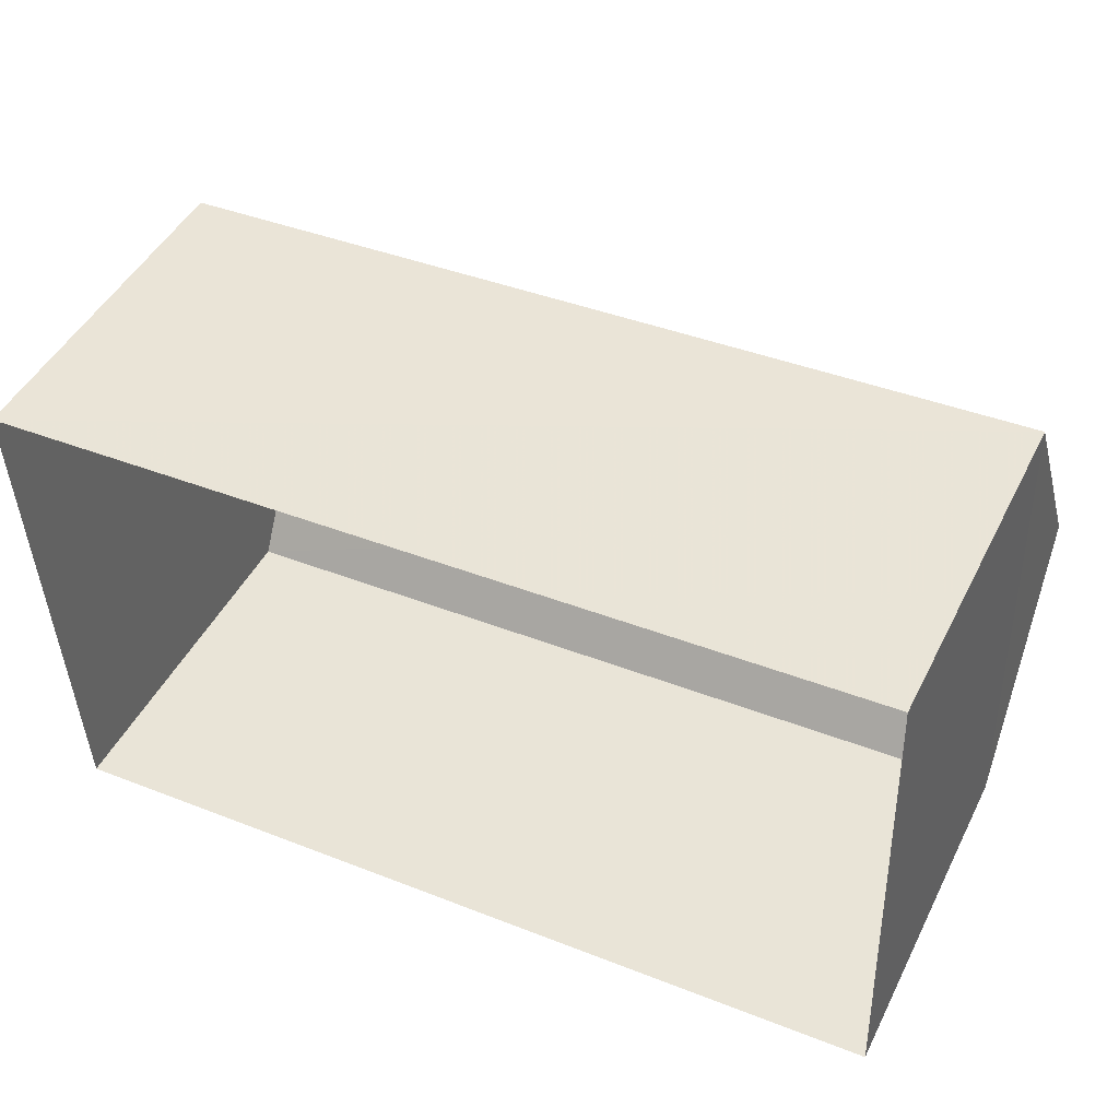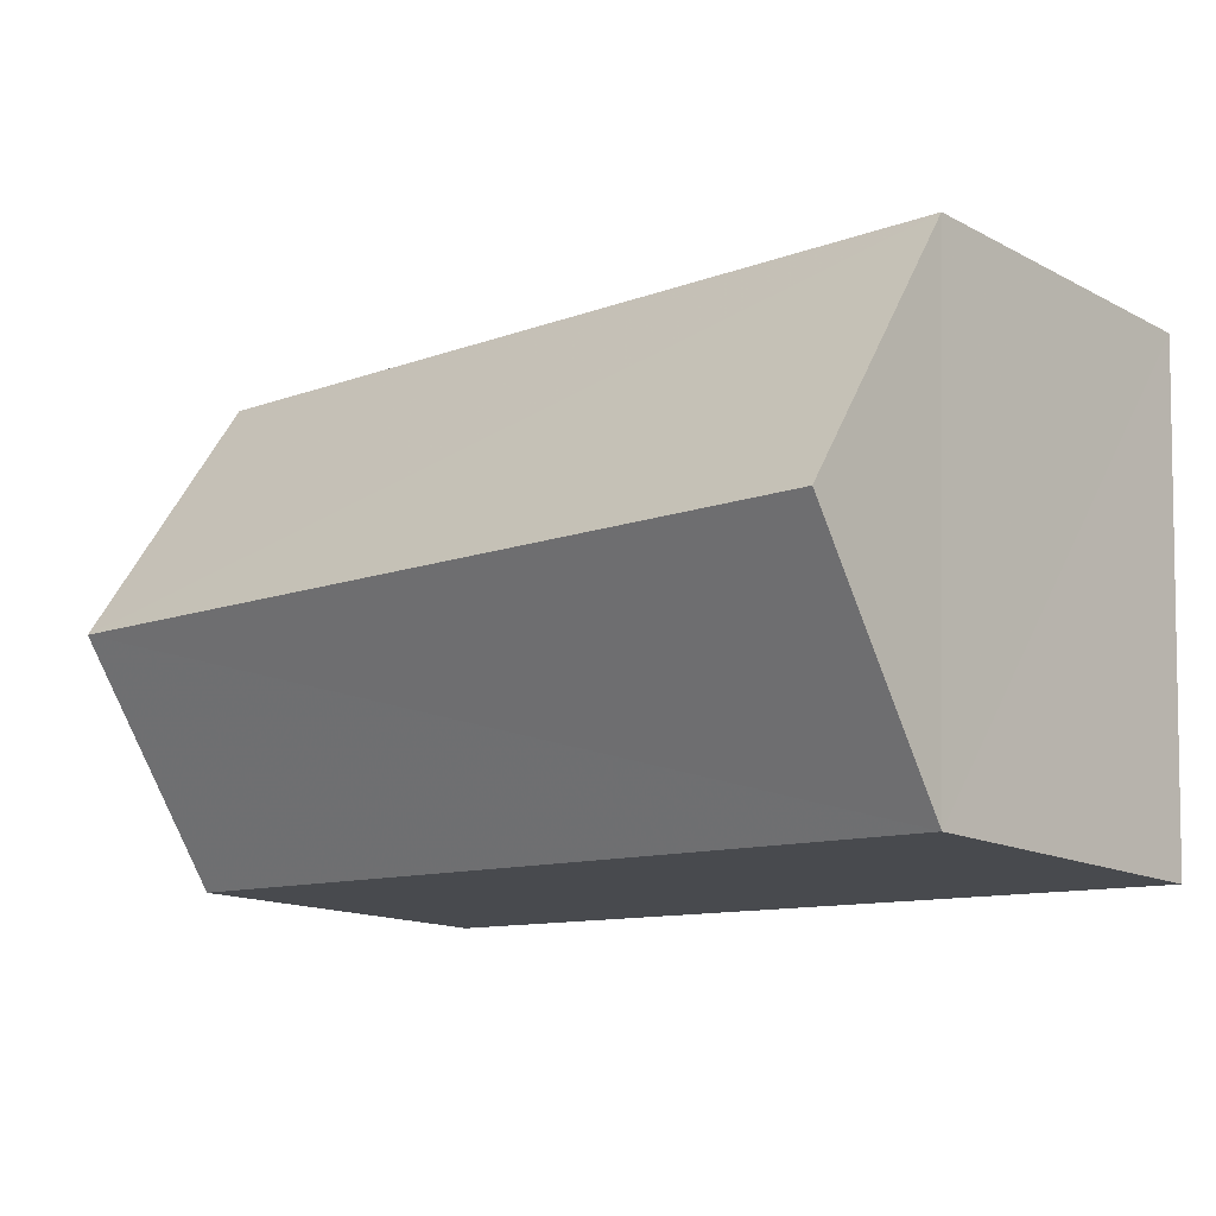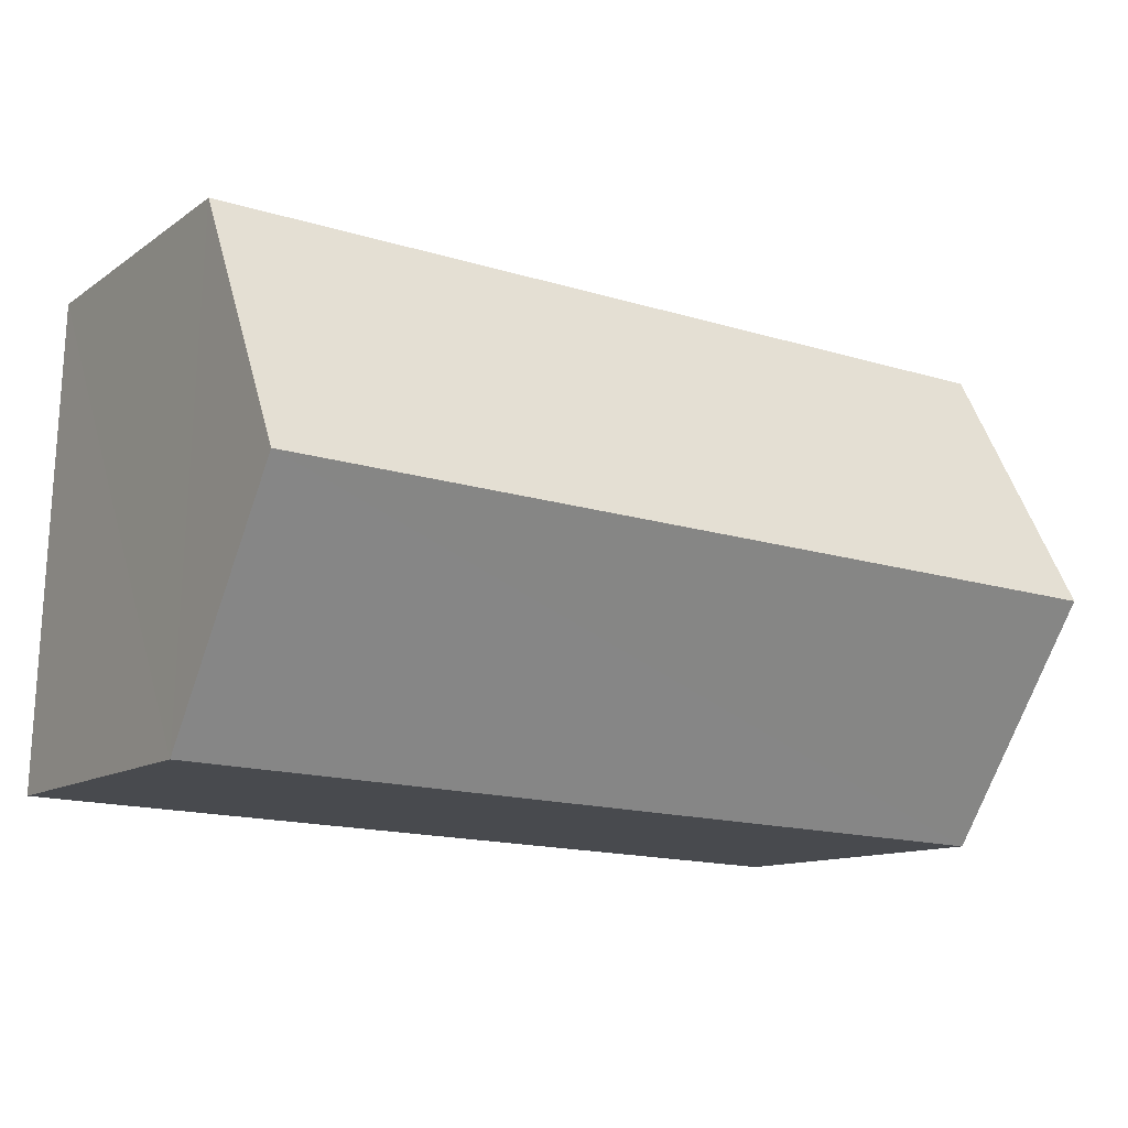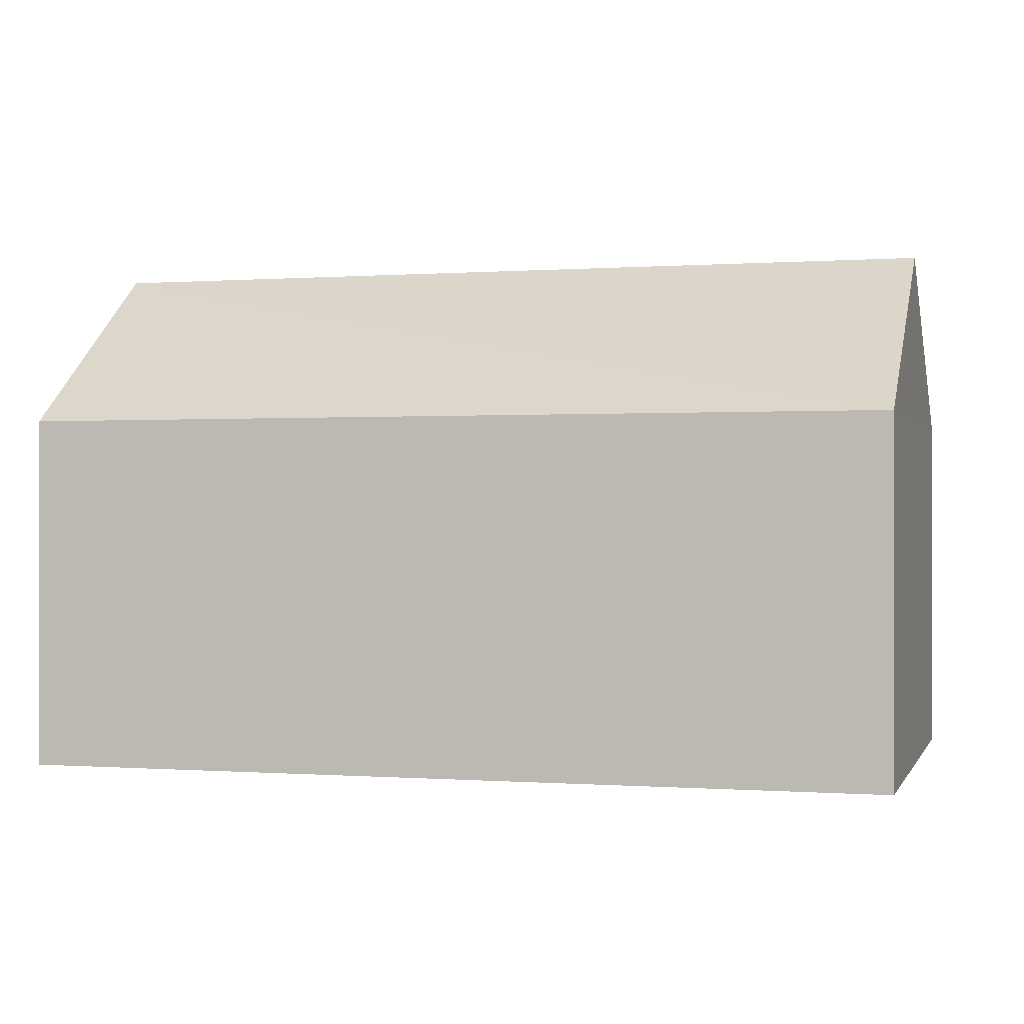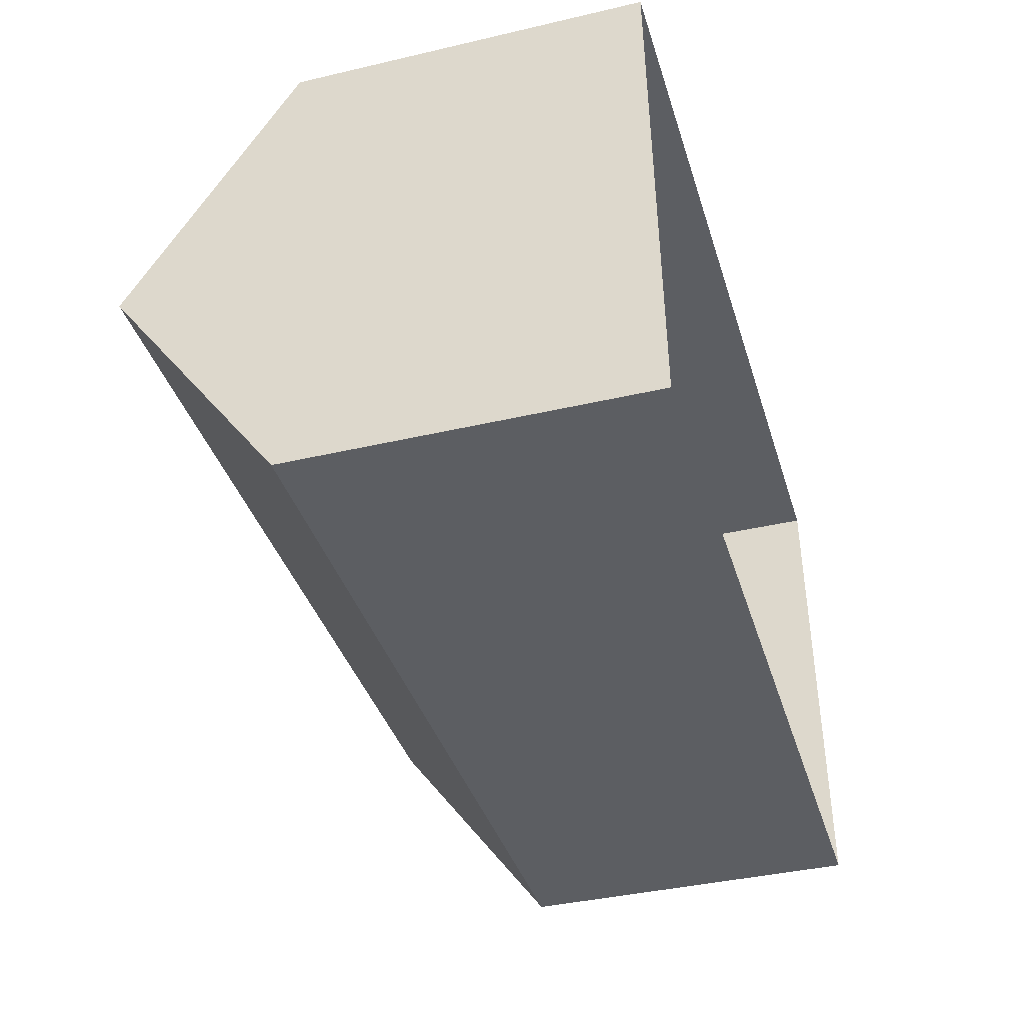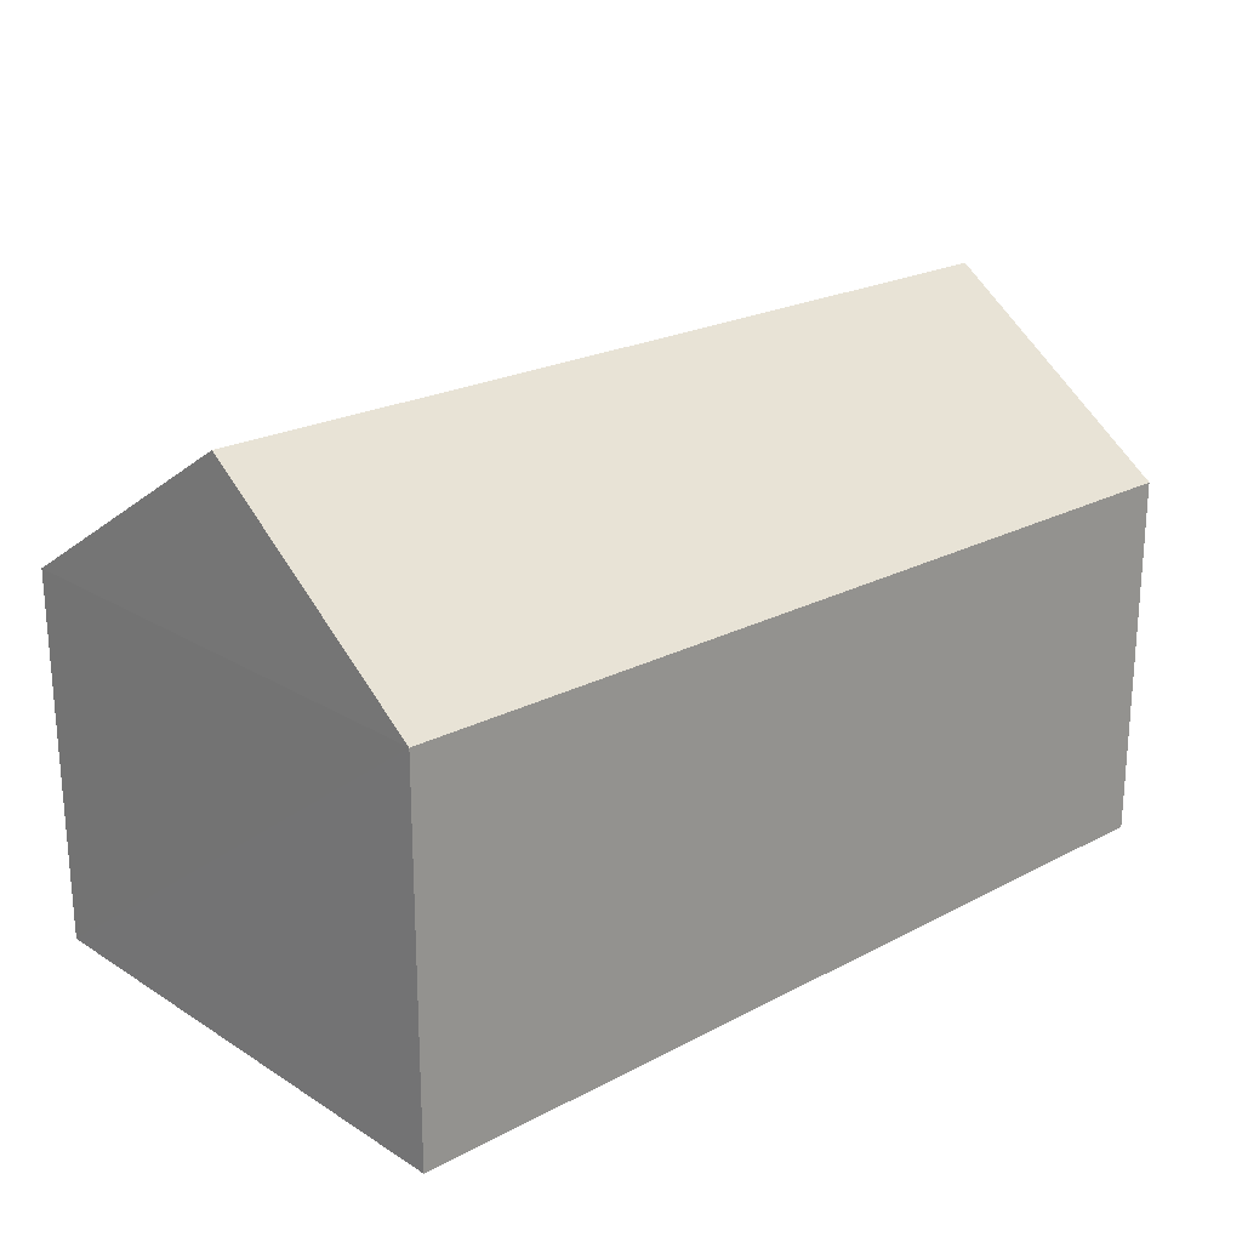
<metadata>
{"format":"obj","ext":"obj","renderer":"f3d","projection":"perspective","resolution":1024,"background":"white","views":[{"elev":46.5,"azim":-154.5,"up":"+Y"},{"elev":-14.7,"azim":42.2,"up":"+Y"},{"elev":-11.6,"azim":-32.0,"up":"+Y"},{"elev":-0.1,"azim":13.1,"up":"+Z"},{"elev":-40.0,"azim":106.3,"up":"+Y"},{"elev":21.6,"azim":-45.2,"up":"+Z"}]}
</metadata>
<code>
v -3.732e+05 -1.05e+05 23.9
v -3.732e+05 -1.05e+05 23.9
v -3.732e+05 -1.05e+05 23.9
v -3.732e+05 -1.05e+05 23.9
v -3.732e+05 -1.05e+05 28.3
v -3.732e+05 -1.05e+05 26.88
v -3.732e+05 -1.05e+05 28.3
v -3.732e+05 -1.05e+05 26.88
v -3.732e+05 -1.05e+05 26.88
v -3.732e+05 -1.05e+05 26.88
f 1 2 3
f 4 1 3
f 5 6 7
f 5 8 6
f 9 10 5
f 7 9 5
f 4 3 6
f 6 9 7
f 6 3 9
f 8 1 4
f 6 8 4
f 10 3 2
f 10 9 3
f 10 2 8
f 10 8 5
f 2 1 8

</code>
